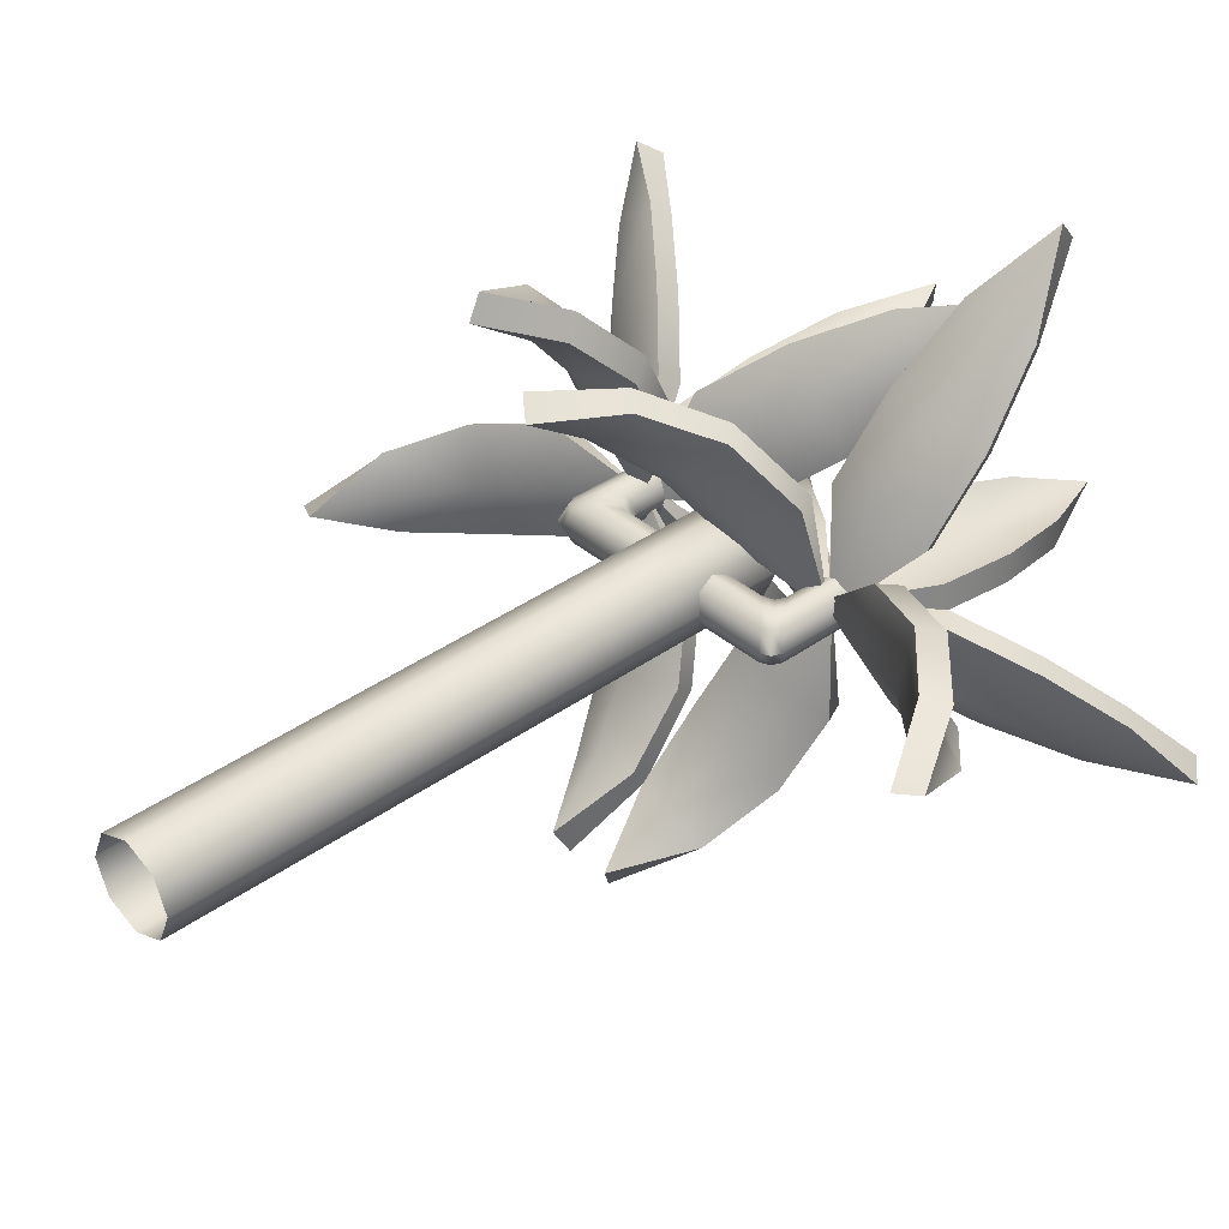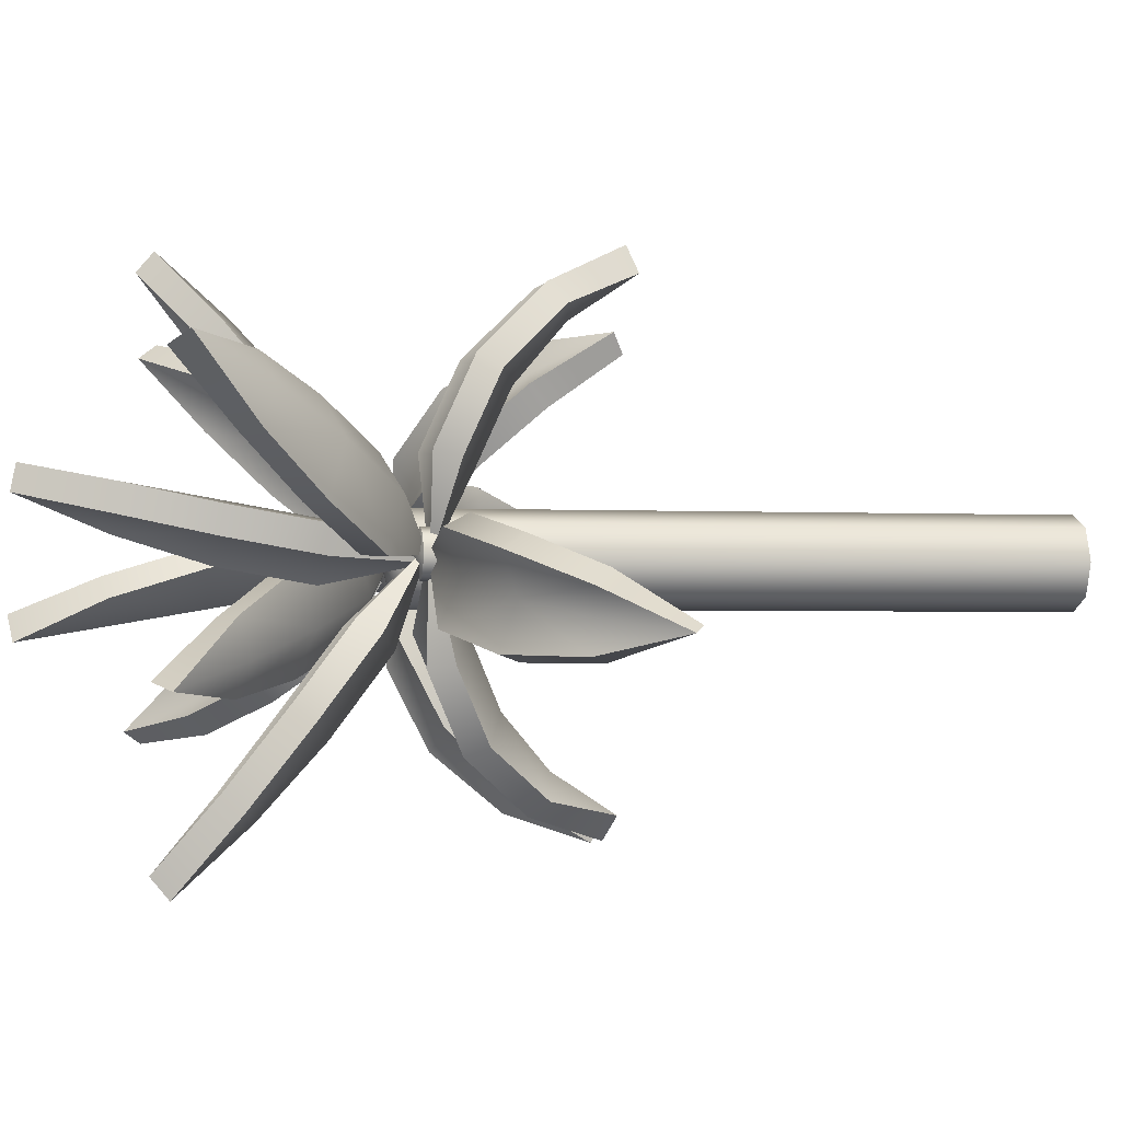
<metadata>
{"format":"obj","ext":"obj","renderer":"f3d","projection":"perspective","resolution":1024,"background":"white","views":[{"elev":37.2,"azim":47.3,"up":"+Z"},{"elev":-2.0,"azim":-101.2,"up":"+Z"}]}
</metadata>
<code>
o yucca_branch_small_B
v -0 -0.05 -0.05
v 0 0.6688 0
v 0.03535 -0.05 -0.03535
v -0.03535 0.6429 -0.03535
v 0.05 -0.05 -0
v 0.03535 0.6429 -0.03535
v 0.03535 -0.05 0.03535
v 0.05 0.6429 0
v -0 -0.05 0.05
v -0 0.6429 0.05
v -0.03535 -0.05 0.03535
v -0.03535 0.6429 0.03535
v -0.05 -0.05 -0
v -0 0.6429 -0.05
v -0.03535 -0.05 -0.03535
v 0.03535 0.6429 0.03535
v -0.03535 0.1318 0.03535
v -0.03535 0.2635 0.03535
v -0.03535 0.3953 0.03535
v -0.03535 0.5271 0.03535
v -0 0.1318 0.05
v -0 0.2635 0.05
v -0 0.3953 0.05
v -0 0.5271 0.05
v 0.03535 0.1318 0.03535
v 0.03535 0.2635 0.03535
v 0.03535 0.3953 0.03535
v 0.03535 0.5271 0.03535
v 0.05 0.1318 0
v 0.05 0.2635 0
v 0.05 0.3953 0
v 0.05 0.5271 0
v 0.03535 0.1318 -0.03535
v 0.03535 0.2635 -0.03535
v 0.03535 0.3953 -0.03535
v 0.03535 0.5271 -0.03535
v -0 0.5271 -0.05
v -0 0.3953 -0.05
v -0 0.2635 -0.05
v -0 0.1318 -0.05
v -0.05 0.5271 0
v -0.05 0.3953 0
v -0.05 0.2635 0
v -0.05 0.1318 0
v -0.03535 0.5271 -0.03535
v -0.03535 0.3953 -0.03535
v -0.03535 0.2635 -0.03535
v -0.03535 0.1318 -0.03535
v 0.02475 0.6588 -0.02475
v -0 0.6588 -0.035
v 0.035 0.6588 0
v 0.02475 0.6588 0.02475
v -0 0.6588 0.035
v -0.02475 0.6588 0.02475
v -0.035 0.6588 0
v -0.02475 0.6588 -0.02475
v -0.05 0.6429 0
v 0.01399 0.57 -0.026
v 0.01399 0.5516 -0.01838
v 0.01399 0.544 0
v 0.01399 0.5516 0.01838
v 0.01399 0.57 0.026
v 0.01399 0.5884 0.01838
v 0.01399 0.596 0
v 0.01399 0.5884 -0.01838
v 0.118 0.661 0
v 0.1029 0.57 -0.026
v 0.118 0.5857 -0.026
v 0.1136 0.5746 -0.026
v 0.1345 0.5672 -0.01838
v 0.1195 0.5516 -0.01838
v 0.1301 0.5562 -0.01838
v 0.1414 0.5595 0
v 0.1264 0.544 0
v 0.137 0.5485 0
v 0.1345 0.5672 0.01838
v 0.1195 0.5516 0.01838
v 0.1301 0.5562 0.01838
v 0.118 0.5857 0.026
v 0.1029 0.57 0.026
v 0.1136 0.5746 0.026
v 0.1014 0.604 0.01838
v 0.08644 0.5884 0.01838
v 0.09705 0.5929 0.01838
v 0.09459 0.6115 0
v 0.07963 0.596 0
v 0.09021 0.6005 0
v 0.1014 0.604 -0.01838
v 0.08644 0.5884 -0.01838
v 0.09705 0.5929 -0.01838
v 0.1345 0.648 -0.01838
v 0.118 0.648 -0.026
v 0.1414 0.648 0
v 0.1345 0.648 0.01838
v 0.118 0.648 0.026
v 0.1014 0.648 0.01838
v 0.09459 0.648 0
v 0.1014 0.648 -0.01838
v 0.1243 0.6392 0.00612
v 0.01072 0.5337 -0.235
v 0.0719 0.5337 -0.2545
v 0.02914 0.4512 -0.283
v 0.01652 0.603 -0.1644
v 0.04381 0.6436 -0.07871
v 0.1353 0.6436 -0.1078
v 0.108 0.603 -0.1936
v 0.09128 0.6239 -0.08783
v 0.0657 0.586 -0.1682
v 0.04498 0.5285 -0.2332
v 0.006425 0.5153 -0.2117
v 0.08889 0.5153 -0.238
v 0.03732 0.4381 -0.2573
v 0.009964 0.5797 -0.1467
v 0.03491 0.6171 -0.06781
v 0.1488 0.6171 -0.1041
v 0.1236 0.5797 -0.1829
v 0.09382 0.5951 -0.07986
v 0.07059 0.5607 -0.1528
v 0.05175 0.5085 -0.212
v 0.08042 0.9351 -0.01611
v 0.1416 0.9351 -0.03558
v 0.102 1.027 -0.05416
v 0.07319 0.8383 0.01358
v 0.07871 0.7399 0.03092
v 0.1702 0.7399 0.001792
v 0.1647 0.8383 -0.01554
v 0.1183 0.7362 -0.002857
v 0.1128 0.834 -0.02011
v 0.1075 0.9285 -0.03675
v 0.06148 0.93 -0.03879
v 0.1439 0.93 -0.06504
v 0.09305 1.022 -0.08227
v 0.05388 0.8331 -0.008791
v 0.05925 0.7349 0.008642
v 0.1732 0.7349 -0.02763
v 0.1675 0.8331 -0.04496
v 0.1094 0.7307 -0.03097
v 0.1039 0.8285 -0.04819
v 0.0986 0.9229 -0.06484
v -0.09821 0.8366 -0.06006
v -0.07252 0.8366 -0.1189
v -0.154 0.9004 -0.1195
v -0.03148 0.7747 -0.01358
v 0.04191 0.7143 0.01846
v 0.08031 0.7143 -0.06952
v 0.006929 0.7747 -0.1016
v 0.05051 0.6974 -0.03016
v -0.02393 0.7586 -0.06266
v -0.09049 0.8246 -0.09172
v -0.1207 0.8169 -0.05768
v -0.08605 0.8169 -0.137
v -0.1752 0.8812 -0.1287
v -0.05225 0.7533 -0.009973
v 0.02293 0.6915 0.02303
v 0.07077 0.6915 -0.08655
v -0.004547 0.7533 -0.1192
v 0.03501 0.6726 -0.03693
v -0.0414 0.7354 -0.07028
v -0.1098 0.8032 -0.1001
v 0.1112 0.6392 0.001104
v 0.3768 0.5337 0.02331
v 0.3631 0.5337 0.08604
v 0.4092 0.4512 0.06325
v 0.3128 0.603 -0.006971
v 0.2249 0.6436 -0.02619
v 0.2044 0.6436 0.06759
v 0.2922 0.603 0.08681
v 0.209 0.6239 0.01948
v 0.2914 0.586 0.03749
v 0.3581 0.5285 0.05208
v 0.3588 0.5153 0.007928
v 0.3403 0.5153 0.09248
v 0.3828 0.4381 0.05748
v 0.3007 0.5797 -0.0215
v 0.2199 0.6171 -0.03935
v 0.1943 0.6171 0.07746
v 0.2752 0.5797 0.09498
v 0.2009 0.5951 0.01769
v 0.2757 0.5607 0.03405
v 0.3363 0.5085 0.04732
v -0.02998 0.5337 0.2112
v -0.07744 0.5337 0.1679
v -0.08073 0.4512 0.2192
v 0.02828 0.603 0.1709
v 0.08886 0.6436 0.1044
v 0.0179 0.6436 0.03971
v -0.04268 0.603 0.1062
v 0.05723 0.6239 0.06781
v 0.000452 0.586 0.1301
v -0.04554 0.5285 0.1806
v -0.007619 0.5153 0.2032
v -0.07159 0.5153 0.1449
v -0.06255 0.4381 0.1993
v 0.04689 0.5797 0.1677
v 0.1028 0.6171 0.1066
v 0.01437 0.6171 0.02609
v -0.04124 0.5797 0.08737
v 0.06287 0.5951 0.06163
v 0.0113 0.5607 0.1182
v -0.03052 0.5085 0.1641
v 0.2797 0.8366 -0.1585
v 0.3179 0.8366 -0.1068
v 0.3591 0.9004 -0.1771
v 0.2061 0.7747 -0.124
v 0.1417 0.7143 -0.07643
v 0.1987 0.7143 0.000828
v 0.2631 0.7747 -0.04671
v 0.1795 0.6974 -0.04466
v 0.2448 0.7586 -0.09288
v 0.3033 0.8246 -0.136
v 0.2889 0.8169 -0.1792
v 0.3403 0.8169 -0.1095
v 0.3776 0.8812 -0.1908
v 0.2134 0.7533 -0.1438
v 0.1472 0.6915 -0.09515
v 0.2182 0.6915 0.001074
v 0.2842 0.7533 -0.0478
v 0.1931 0.6726 -0.05471
v 0.2602 0.7354 -0.1042
v 0.3202 0.8032 -0.1485
v 0.1221 0.6392 -0.007766
v 0.176 0.8366 0.218
v 0.1122 0.8366 0.2252
v 0.1525 0.9004 0.2961
v 0.1829 0.7747 0.137
v 0.174 0.7143 0.05743
v 0.07857 0.7143 0.06815
v 0.08751 0.7747 0.1477
v 0.1276 0.6974 0.07428
v 0.1366 0.7586 0.155
v 0.1448 0.8246 0.2272
v 0.1893 0.8169 0.2363
v 0.1033 0.8169 0.246
v 0.1551 0.8812 0.319
v 0.1964 0.7533 0.1532
v 0.1874 0.6915 0.07157
v 0.0686 0.6915 0.08493
v 0.07794 0.7533 0.1665
v 0.1295 0.6726 0.09109
v 0.1388 0.7354 0.1739
v 0.1471 0.8032 0.2481
v -0.02401 0.57 0.026
v -0.02401 0.5516 0.01838
v -0.02401 0.544 0
v -0.02401 0.5516 -0.01838
v -0.02401 0.57 -0.026
v -0.02401 0.5884 -0.01838
v -0.02401 0.596 0
v -0.02401 0.5884 0.01838
v -0.128 0.661 0
v -0.1129 0.57 0.026
v -0.128 0.5857 0.026
v -0.1236 0.5746 0.026
v -0.1446 0.5672 0.01838
v -0.1296 0.5516 0.01838
v -0.1402 0.5562 0.01838
v -0.1514 0.5595 0
v -0.1365 0.544 0
v -0.147 0.5485 0
v -0.1446 0.5672 -0.01838
v -0.1296 0.5516 -0.01838
v -0.1402 0.5562 -0.01838
v -0.128 0.5857 -0.026
v -0.1129 0.57 -0.026
v -0.1236 0.5746 -0.026
v -0.1115 0.604 -0.01838
v -0.09646 0.5884 -0.01838
v -0.1071 0.5929 -0.01838
v -0.1046 0.6115 0
v -0.08965 0.596 0
v -0.1002 0.6005 0
v -0.1115 0.604 0.01838
v -0.09646 0.5884 0.01838
v -0.1071 0.5929 0.01838
v -0.1446 0.648 0.01838
v -0.128 0.648 0.026
v -0.1514 0.648 0
v -0.1446 0.648 -0.01838
v -0.128 0.648 -0.026
v -0.1115 0.648 -0.01838
v -0.1046 0.648 0
v -0.1115 0.648 0.01838
v -0.1295 0.6392 -0.008537
v -0.1027 0.5337 0.2572
v -0.1669 0.5337 0.2558
v -0.1357 0.4512 0.2966
v -0.08526 0.603 0.1885
v -0.08324 0.6436 0.0986
v -0.1792 0.6436 0.09644
v -0.1812 0.603 0.1864
v -0.1311 0.6239 0.0918
v -0.133 0.586 0.1761
v -0.1345 0.5285 0.2444
v -0.09107 0.5153 0.2365
v -0.1776 0.5153 0.2346
v -0.1351 0.4381 0.2696
v -0.07331 0.5797 0.1739
v -0.07128 0.6171 0.09118
v -0.1908 0.6171 0.08848
v -0.1925 0.5797 0.1712
v -0.1309 0.5951 0.08344
v -0.1326 0.5607 0.16
v -0.134 0.5085 0.2221
v -0.09105 0.9351 0.01784
v -0.1531 0.9351 0.03446
v -0.1144 1.027 0.05486
v -0.08245 0.8383 -0.01148
v -0.08715 0.7399 -0.02905
v -0.1799 0.7399 -0.004207
v -0.1752 0.8383 0.01336
v -0.1283 0.7362 0.002847
v -0.1236 0.834 0.02033
v -0.1191 0.9285 0.0372
v -0.07318 0.93 0.04138
v -0.1568 0.93 0.06377
v -0.1067 1.022 0.08335
v -0.06419 0.8331 0.01177
v -0.06875 0.7349 -0.005894
v -0.1842 0.7349 0.02505
v -0.1794 0.8331 0.04262
v -0.1207 0.7307 0.03134
v -0.116 0.8285 0.04881
v -0.1115 0.9229 0.06567
v 0.05695 0.8366 0.1274
v 0.01348 0.8366 0.1746
v 0.09034 0.9004 0.2017
v 0.00903 0.7747 0.06165
v -0.04989 0.7143 0.007429
v -0.1149 0.7143 0.07807
v -0.05597 0.7747 0.1323
v -0.07389 0.6974 0.05058
v -0.01412 0.7586 0.1056
v 0.03933 0.8246 0.1548
v 0.07897 0.8169 0.1324
v 0.02036 0.8169 0.1961
v 0.1073 0.8812 0.2173
v 0.02984 0.7533 0.06502
v -0.03046 0.6915 0.009293
v -0.1114 0.6915 0.09728
v -0.0509 0.7533 0.1528
v -0.06144 0.6726 0.06204
v -8.9e-05 0.7354 0.1185
v 0.05483 0.8032 0.169
v -0.121 0.6392 -0.000777
v -0.3853 0.5337 -0.03531
v -0.3687 0.5337 -0.09733
v -0.4157 0.4512 -0.0767
v -0.3227 0.603 -0.002081
v -0.2358 0.6436 0.02121
v -0.211 0.6436 -0.07152
v -0.2979 0.603 -0.09481
v -0.2179 0.6239 -0.02368
v -0.2993 0.586 -0.0455
v -0.3653 0.5285 -0.06318
v -0.368 0.5153 -0.0191
v -0.3456 0.5153 -0.1027
v -0.3897 0.4381 -0.06972
v -0.3113 0.5797 0.01299
v -0.2314 0.6171 0.03458
v -0.2005 0.6171 -0.08091
v -0.2805 0.5797 -0.1022
v -0.2098 0.5951 -0.02151
v -0.2837 0.5607 -0.04133
v -0.3437 0.5085 -0.05741
v -0.06926 0.5337 -0.2512
v -0.009097 0.5337 -0.2288
v -0.02516 0.4512 -0.2776
v -0.1083 0.603 -0.1921
v -0.1397 0.6436 -0.1078
v -0.04977 0.6436 -0.07422
v -0.01833 0.603 -0.1585
v -0.09674 0.6239 -0.08564
v -0.06728 0.586 -0.1646
v -0.04342 0.5285 -0.2286
v -0.08704 0.5153 -0.2355
v -0.00595 0.5153 -0.2052
v -0.03459 0.4381 -0.2523
v -0.1244 0.5797 -0.1822
v -0.1534 0.6171 -0.1047
v -0.04141 0.6171 -0.0629
v -0.01265 0.5797 -0.1405
v -0.09966 0.5951 -0.07781
v -0.07291 0.5607 -0.1495
v -0.05121 0.5085 -0.2077
v -0.2968 0.8366 0.1508
v -0.3324 0.8366 0.09745
v -0.3769 0.9004 0.1658
v -0.2216 0.7747 0.1197
v -0.155 0.7143 0.07525
v -0.2084 0.7143 -0.004569
v -0.275 0.7747 0.03992
v -0.1913 0.6974 0.04177
v -0.2589 0.7586 0.08689
v -0.3193 0.8246 0.1272
v -0.3069 0.8169 0.171
v -0.355 0.8169 0.09907
v -0.3961 0.8812 0.1786
v -0.2298 0.7533 0.1392
v -0.1614 0.6915 0.09369
v -0.2279 0.6915 -0.005722
v -0.296 0.7533 0.04004
v -0.2054 0.6726 0.05117
v -0.2747 0.7354 0.09749
v -0.3368 0.8032 0.1389
v -0.1287 0.6392 0.008661
v -0.1757 0.8366 -0.2205
v -0.1116 0.8366 -0.2247
v -0.1485 0.9004 -0.2973
v -0.1863 0.7747 -0.1399
v -0.1811 0.7143 -0.05996
v -0.08528 0.7143 -0.06624
v -0.09052 0.7747 -0.1461
v -0.1339 0.6974 -0.07464
v -0.1392 0.7586 -0.1557
v -0.144 0.8246 -0.2282
v -0.1881 0.8169 -0.2393
v -0.1017 0.8169 -0.245
v -0.15 0.8812 -0.3203
v -0.1991 0.7533 -0.1567
v -0.1938 0.6915 -0.07471
v -0.07454 0.6915 -0.08254
v -0.08008 0.7533 -0.1645
v -0.135 0.6726 -0.09152
v -0.1405 0.7354 -0.1747
v -0.1454 0.8032 -0.2492
f 1 40 33 3
f 39 38 35 34
f 33 34 30 29
f 5 29 25 7
f 31 32 28 27
f 26 27 23 22
f 21 22 18 17
f 11 17 44 13
f 13 44 48 15
f 18 19 42 43
f 4 56 50 14
f 17 18 43 44
f 23 24 20 19
f 57 55 56 4
f 22 23 19 18
f 9 21 17 11
f 12 54 55 57
f 27 28 24 23
f 25 26 22 21
f 10 53 54 12
f 7 25 21 9
f 30 31 27 26
f 16 52 53 10
f 29 30 26 25
f 35 36 32 31
f 8 51 52 16
f 34 35 31 30
f 3 33 29 5
f 6 49 51 8
f 38 37 36 35
f 40 39 34 33
f 14 50 49 6
f 19 20 41 42
f 44 43 47 48
f 43 42 46 47
f 42 41 45 46
f 15 48 40 1
f 48 47 39 40
f 47 46 38 39
f 46 45 37 38
f 20 12 57 41
f 2 49 50
f 2 51 49
f 2 52 51
f 2 53 52
f 2 54 53
f 2 55 54
f 2 56 55
f 2 50 56
f 24 10 12 20
f 28 16 10 24
f 32 8 16 28
f 36 6 8 32
f 37 14 6 36
f 41 57 4 45
f 45 4 14 37
f 65 89 67 58
f 73 70 91 93
f 76 73 93 94
f 79 76 94 95
f 82 79 95 96
f 85 82 96 97
f 63 83 86 64
f 88 85 97 98
f 68 88 98 92
f 59 71 74 60
f 58 67 71 59
f 61 77 80 62
f 64 86 89 65
f 62 80 83 63
f 60 74 77 61
f 71 67 69 72
f 72 69 68 70
f 74 71 72 75
f 75 72 70 73
f 77 74 75 78
f 78 75 73 76
f 80 77 78 81
f 81 78 76 79
f 83 80 81 84
f 84 81 79 82
f 86 83 84 87
f 87 84 82 85
f 89 86 87 90
f 90 87 85 88
f 67 89 90 69
f 69 90 88 68
f 70 68 92 91
f 66 91 92
f 66 93 91
f 66 94 93
f 66 95 94
f 66 96 95
f 66 97 96
f 66 98 97
f 66 92 98
f 107 108 103 104
f 109 102 100
f 105 106 108 107
f 101 109 108 106
f 101 102 109
f 99 105 107
f 108 109 100 103
f 99 107 104
f 117 114 113 118
f 119 110 112
f 115 117 118 116
f 111 116 118 119
f 111 119 112
f 99 117 115
f 118 113 110 119
f 99 114 117
f 100 102 112 110
f 102 101 111 112
f 103 100 110 113
f 104 103 113 114
f 99 104 114
f 105 99 115
f 106 105 115 116
f 101 106 116 111
f 127 128 123 124
f 129 122 120
f 125 126 128 127
f 121 129 128 126
f 121 122 129
f 99 125 127
f 128 129 120 123
f 99 127 124
f 137 134 133 138
f 139 130 132
f 135 137 138 136
f 131 136 138 139
f 131 139 132
f 99 137 135
f 138 133 130 139
f 99 134 137
f 120 122 132 130
f 122 121 131 132
f 123 120 130 133
f 124 123 133 134
f 99 124 134
f 125 99 135
f 126 125 135 136
f 121 126 136 131
f 147 148 143 144
f 149 142 140
f 145 146 148 147
f 141 149 148 146
f 141 142 149
f 99 145 147
f 148 149 140 143
f 99 147 144
f 157 154 153 158
f 159 150 152
f 155 157 158 156
f 151 156 158 159
f 151 159 152
f 99 157 155
f 158 153 150 159
f 99 154 157
f 140 142 152 150
f 142 141 151 152
f 143 140 150 153
f 144 143 153 154
f 99 144 154
f 145 99 155
f 146 145 155 156
f 141 146 156 151
f 168 169 164 165
f 170 163 161
f 166 167 169 168
f 162 170 169 167
f 162 163 170
f 160 166 168
f 169 170 161 164
f 160 168 165
f 178 175 174 179
f 180 171 173
f 176 178 179 177
f 172 177 179 180
f 172 180 173
f 160 178 176
f 179 174 171 180
f 160 175 178
f 161 163 173 171
f 163 162 172 173
f 164 161 171 174
f 165 164 174 175
f 160 165 175
f 166 160 176
f 167 166 176 177
f 162 167 177 172
f 188 189 184 185
f 190 183 181
f 186 187 189 188
f 182 190 189 187
f 182 183 190
f 221 186 188
f 189 190 181 184
f 221 188 185
f 198 195 194 199
f 200 191 193
f 196 198 199 197
f 192 197 199 200
f 192 200 193
f 221 198 196
f 199 194 191 200
f 221 195 198
f 181 183 193 191
f 183 182 192 193
f 184 181 191 194
f 185 184 194 195
f 221 185 195
f 186 221 196
f 187 186 196 197
f 182 187 197 192
f 208 209 204 205
f 210 203 201
f 206 207 209 208
f 202 210 209 207
f 202 203 210
f 160 206 208
f 209 210 201 204
f 160 208 205
f 218 215 214 219
f 220 211 213
f 216 218 219 217
f 212 217 219 220
f 212 220 213
f 160 218 216
f 219 214 211 220
f 160 215 218
f 201 203 213 211
f 203 202 212 213
f 204 201 211 214
f 205 204 214 215
f 160 205 215
f 206 160 216
f 207 206 216 217
f 202 207 217 212
f 229 230 225 226
f 231 224 222
f 227 228 230 229
f 223 231 230 228
f 223 224 231
f 221 227 229
f 230 231 222 225
f 221 229 226
f 239 236 235 240
f 241 232 234
f 237 239 240 238
f 233 238 240 241
f 233 241 234
f 221 239 237
f 240 235 232 241
f 221 236 239
f 222 224 234 232
f 224 223 233 234
f 225 222 232 235
f 226 225 235 236
f 221 226 236
f 227 221 237
f 228 227 237 238
f 223 228 238 233
f 249 273 251 242
f 257 254 275 277
f 260 257 277 278
f 263 260 278 279
f 266 263 279 280
f 269 266 280 281
f 247 267 270 248
f 272 269 281 282
f 252 272 282 276
f 243 255 258 244
f 242 251 255 243
f 245 261 264 246
f 248 270 273 249
f 246 264 267 247
f 244 258 261 245
f 255 251 253 256
f 256 253 252 254
f 258 255 256 259
f 259 256 254 257
f 261 258 259 262
f 262 259 257 260
f 264 261 262 265
f 265 262 260 263
f 267 264 265 268
f 268 265 263 266
f 270 267 268 271
f 271 268 266 269
f 273 270 271 274
f 274 271 269 272
f 251 273 274 253
f 253 274 272 252
f 254 252 276 275
f 250 275 276
f 250 277 275
f 250 278 277
f 250 279 278
f 250 280 279
f 250 281 280
f 250 282 281
f 250 276 282
f 291 292 287 288
f 293 286 284
f 289 290 292 291
f 285 293 292 290
f 285 286 293
f 283 289 291
f 292 293 284 287
f 283 291 288
f 301 298 297 302
f 303 294 296
f 299 301 302 300
f 295 300 302 303
f 295 303 296
f 283 301 299
f 302 297 294 303
f 283 298 301
f 284 286 296 294
f 286 285 295 296
f 287 284 294 297
f 288 287 297 298
f 283 288 298
f 289 283 299
f 290 289 299 300
f 285 290 300 295
f 311 312 307 308
f 313 306 304
f 309 310 312 311
f 305 313 312 310
f 305 306 313
f 283 309 311
f 312 313 304 307
f 283 311 308
f 321 318 317 322
f 323 314 316
f 319 321 322 320
f 315 320 322 323
f 315 323 316
f 283 321 319
f 322 317 314 323
f 283 318 321
f 304 306 316 314
f 306 305 315 316
f 307 304 314 317
f 308 307 317 318
f 283 308 318
f 309 283 319
f 310 309 319 320
f 305 310 320 315
f 331 332 327 328
f 333 326 324
f 329 330 332 331
f 325 333 332 330
f 325 326 333
f 283 329 331
f 332 333 324 327
f 283 331 328
f 341 338 337 342
f 343 334 336
f 339 341 342 340
f 335 340 342 343
f 335 343 336
f 283 341 339
f 342 337 334 343
f 283 338 341
f 324 326 336 334
f 326 325 335 336
f 327 324 334 337
f 328 327 337 338
f 283 328 338
f 329 283 339
f 330 329 339 340
f 325 330 340 335
f 352 353 348 349
f 354 347 345
f 350 351 353 352
f 346 354 353 351
f 346 347 354
f 344 350 352
f 353 354 345 348
f 344 352 349
f 362 359 358 363
f 364 355 357
f 360 362 363 361
f 356 361 363 364
f 356 364 357
f 344 362 360
f 363 358 355 364
f 344 359 362
f 345 347 357 355
f 347 346 356 357
f 348 345 355 358
f 349 348 358 359
f 344 349 359
f 350 344 360
f 351 350 360 361
f 346 351 361 356
f 372 373 368 369
f 374 367 365
f 370 371 373 372
f 366 374 373 371
f 366 367 374
f 405 370 372
f 373 374 365 368
f 405 372 369
f 382 379 378 383
f 384 375 377
f 380 382 383 381
f 376 381 383 384
f 376 384 377
f 405 382 380
f 383 378 375 384
f 405 379 382
f 365 367 377 375
f 367 366 376 377
f 368 365 375 378
f 369 368 378 379
f 405 369 379
f 370 405 380
f 371 370 380 381
f 366 371 381 376
f 392 393 388 389
f 394 387 385
f 390 391 393 392
f 386 394 393 391
f 386 387 394
f 344 390 392
f 393 394 385 388
f 344 392 389
f 402 399 398 403
f 404 395 397
f 400 402 403 401
f 396 401 403 404
f 396 404 397
f 344 402 400
f 403 398 395 404
f 344 399 402
f 385 387 397 395
f 387 386 396 397
f 388 385 395 398
f 389 388 398 399
f 344 389 399
f 390 344 400
f 391 390 400 401
f 386 391 401 396
f 413 414 409 410
f 415 408 406
f 411 412 414 413
f 407 415 414 412
f 407 408 415
f 405 411 413
f 414 415 406 409
f 405 413 410
f 423 420 419 424
f 425 416 418
f 421 423 424 422
f 417 422 424 425
f 417 425 418
f 405 423 421
f 424 419 416 425
f 405 420 423
f 406 408 418 416
f 408 407 417 418
f 409 406 416 419
f 410 409 419 420
f 405 410 420
f 411 405 421
f 412 411 421 422
f 407 412 422 417

</code>
